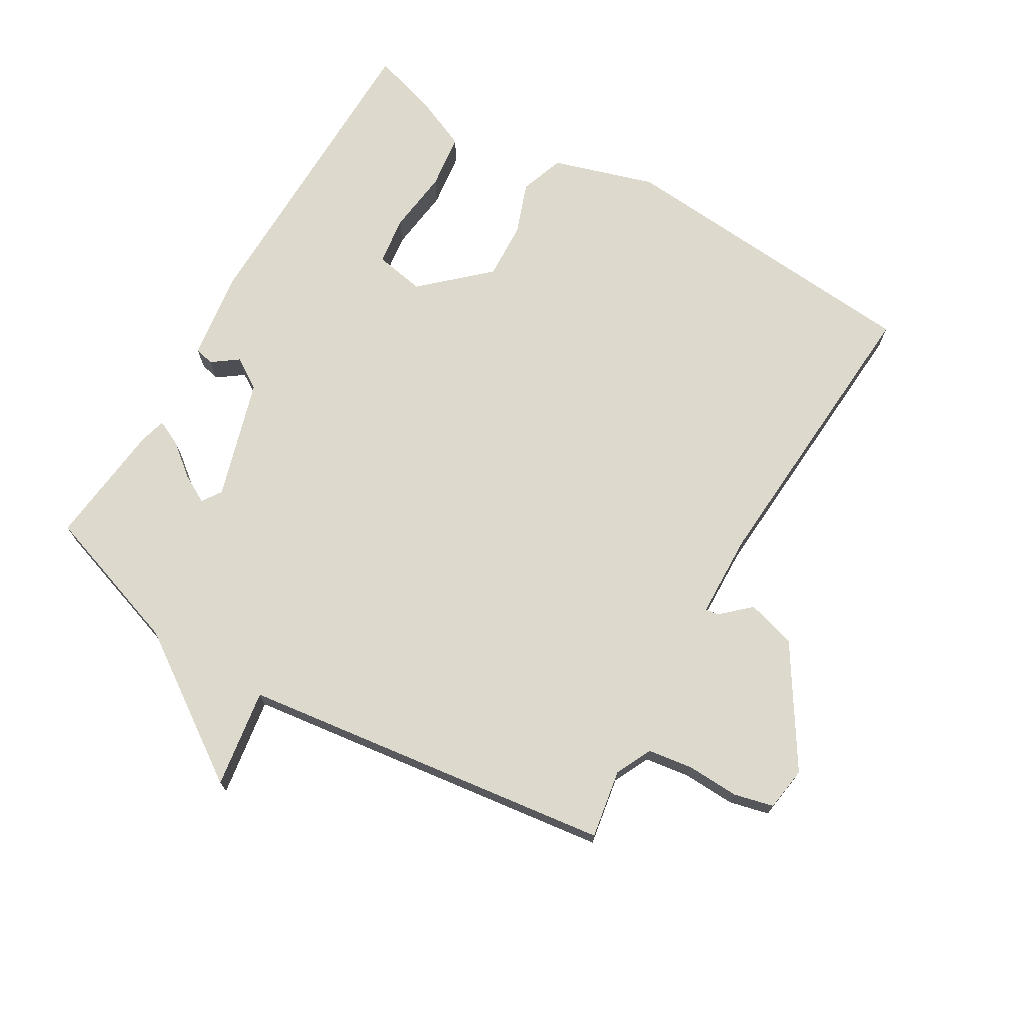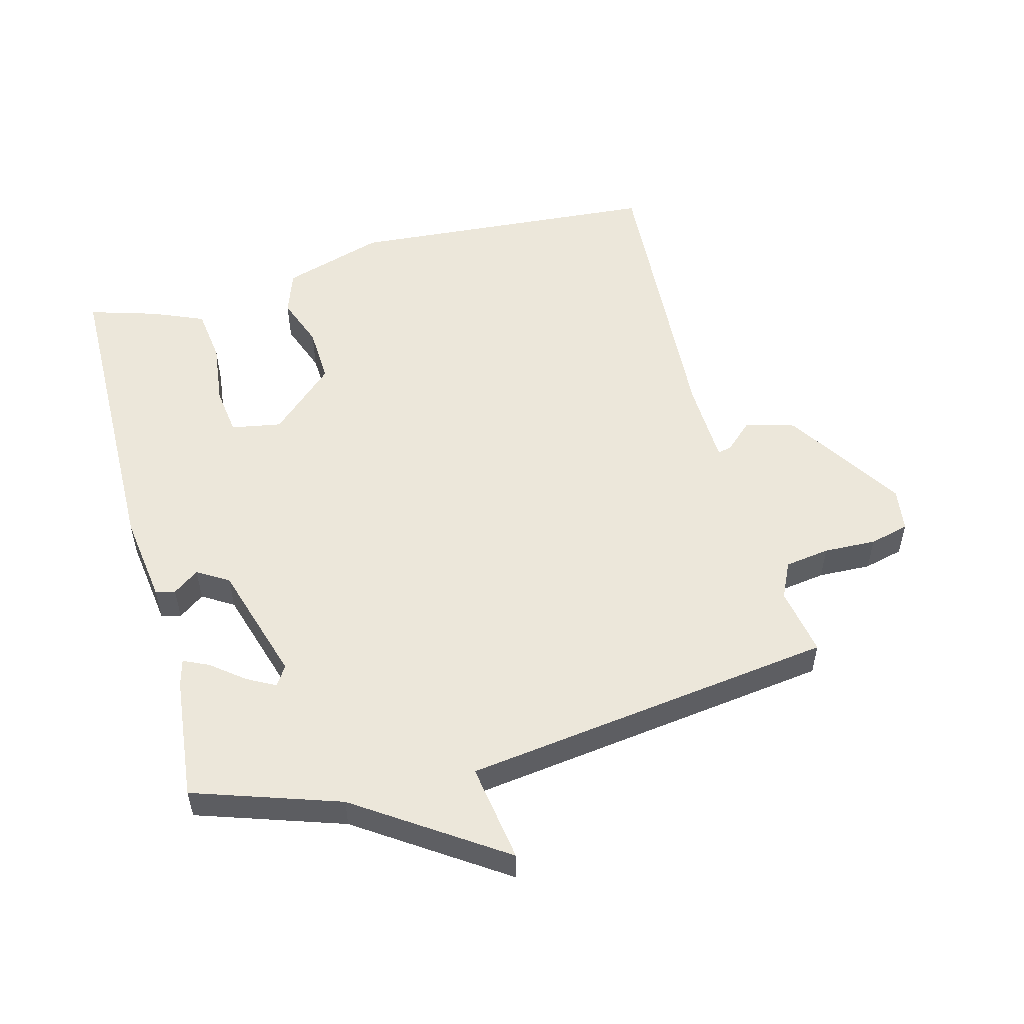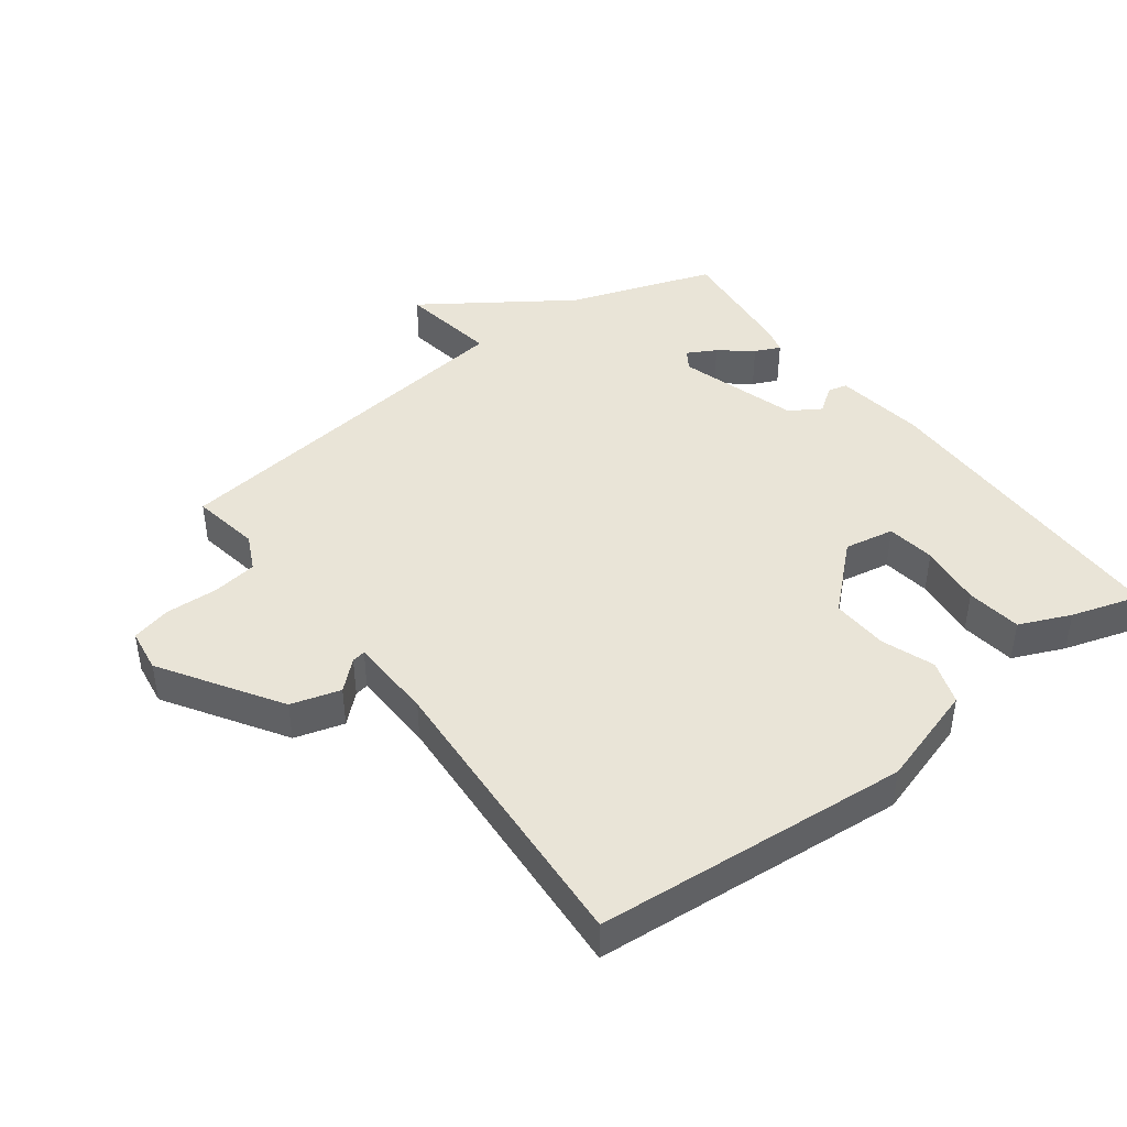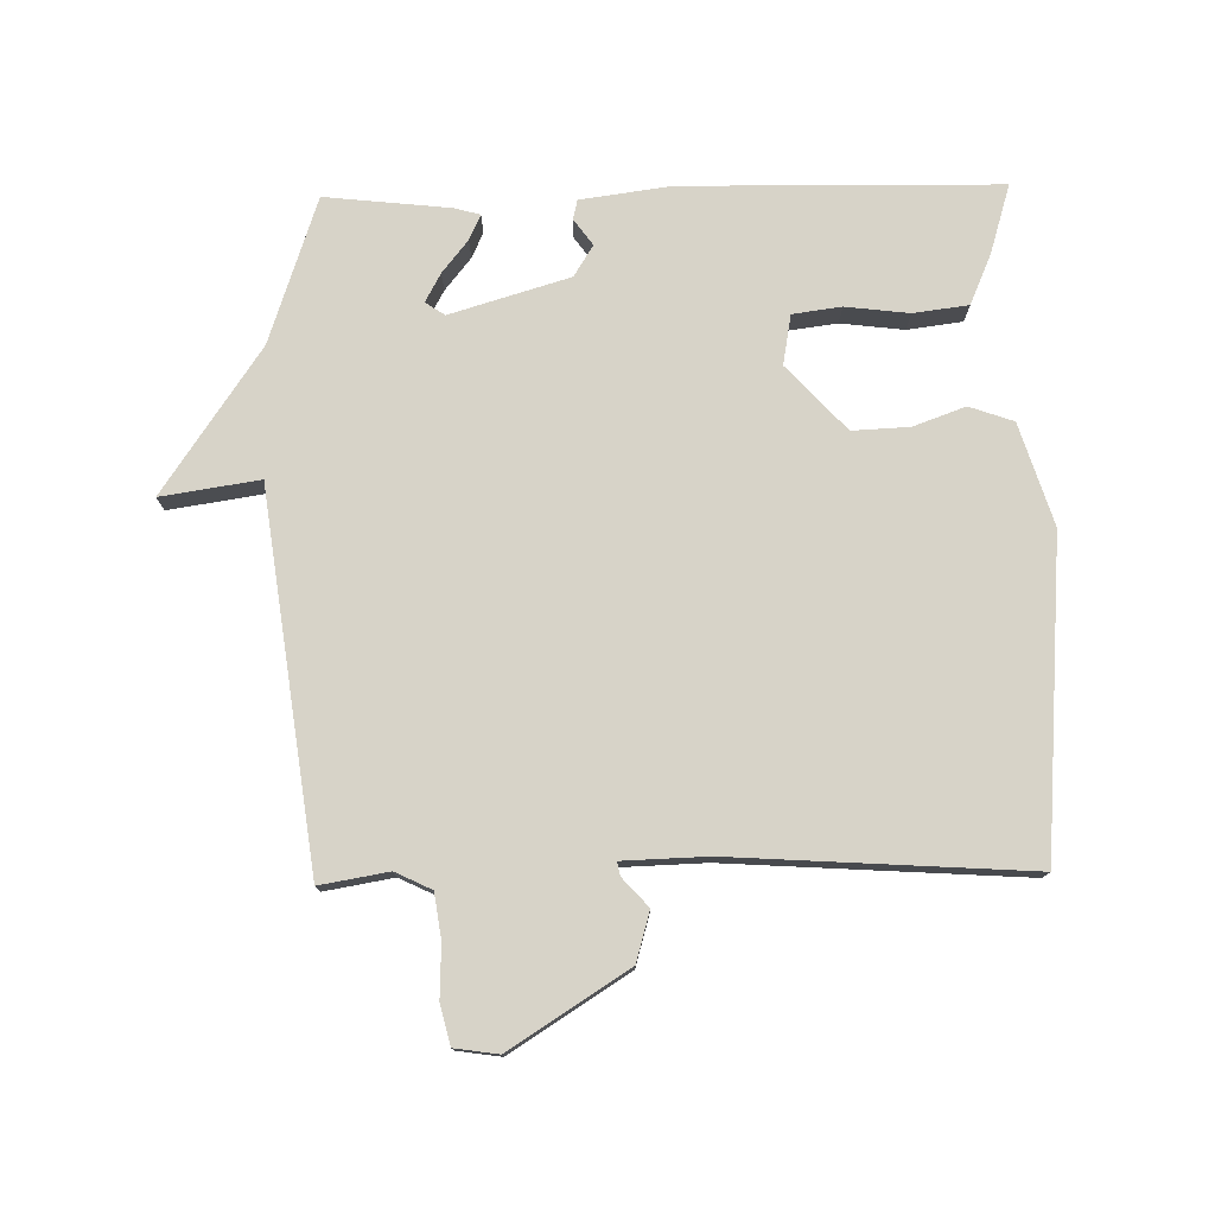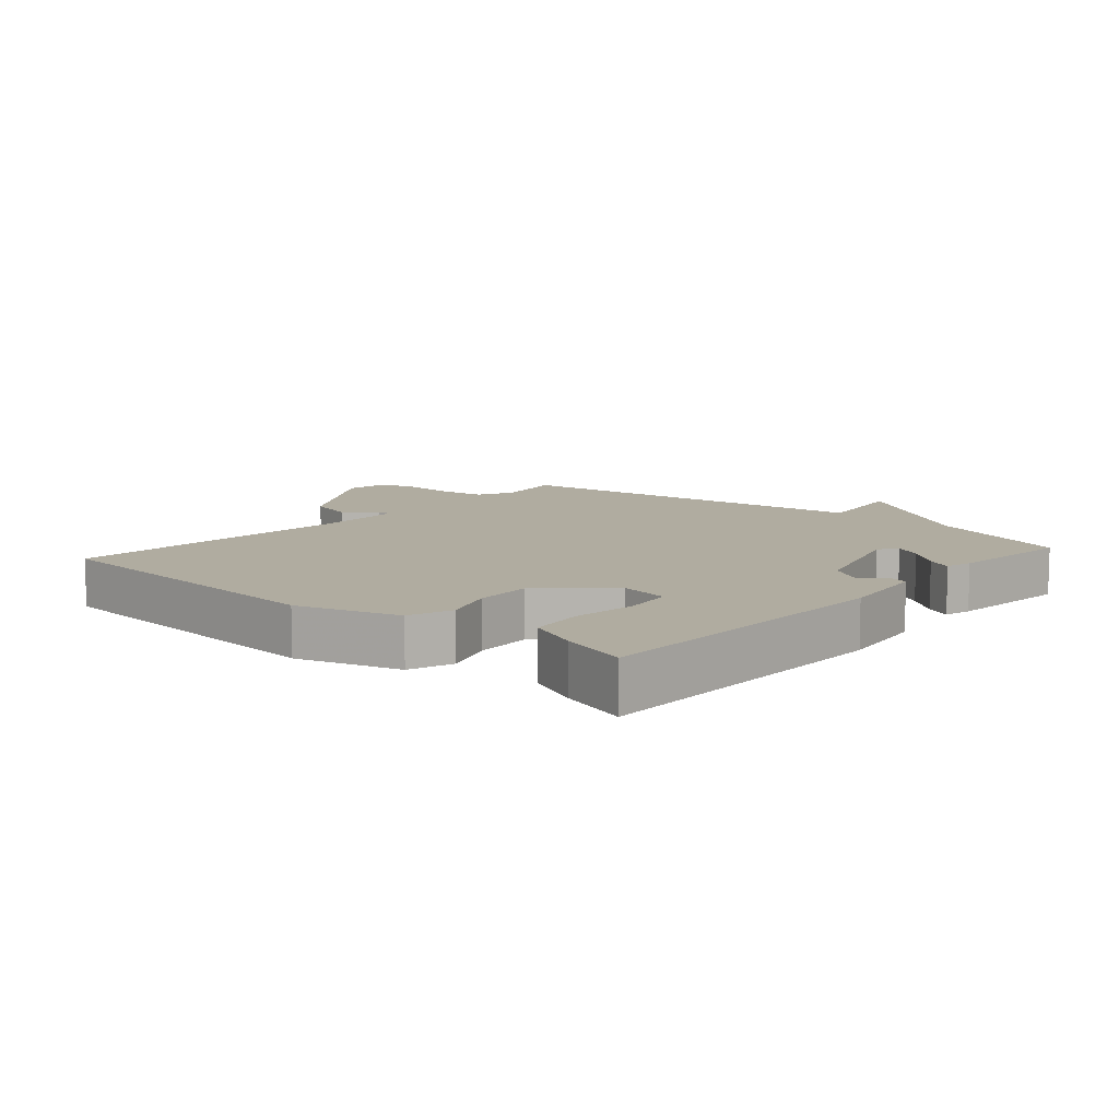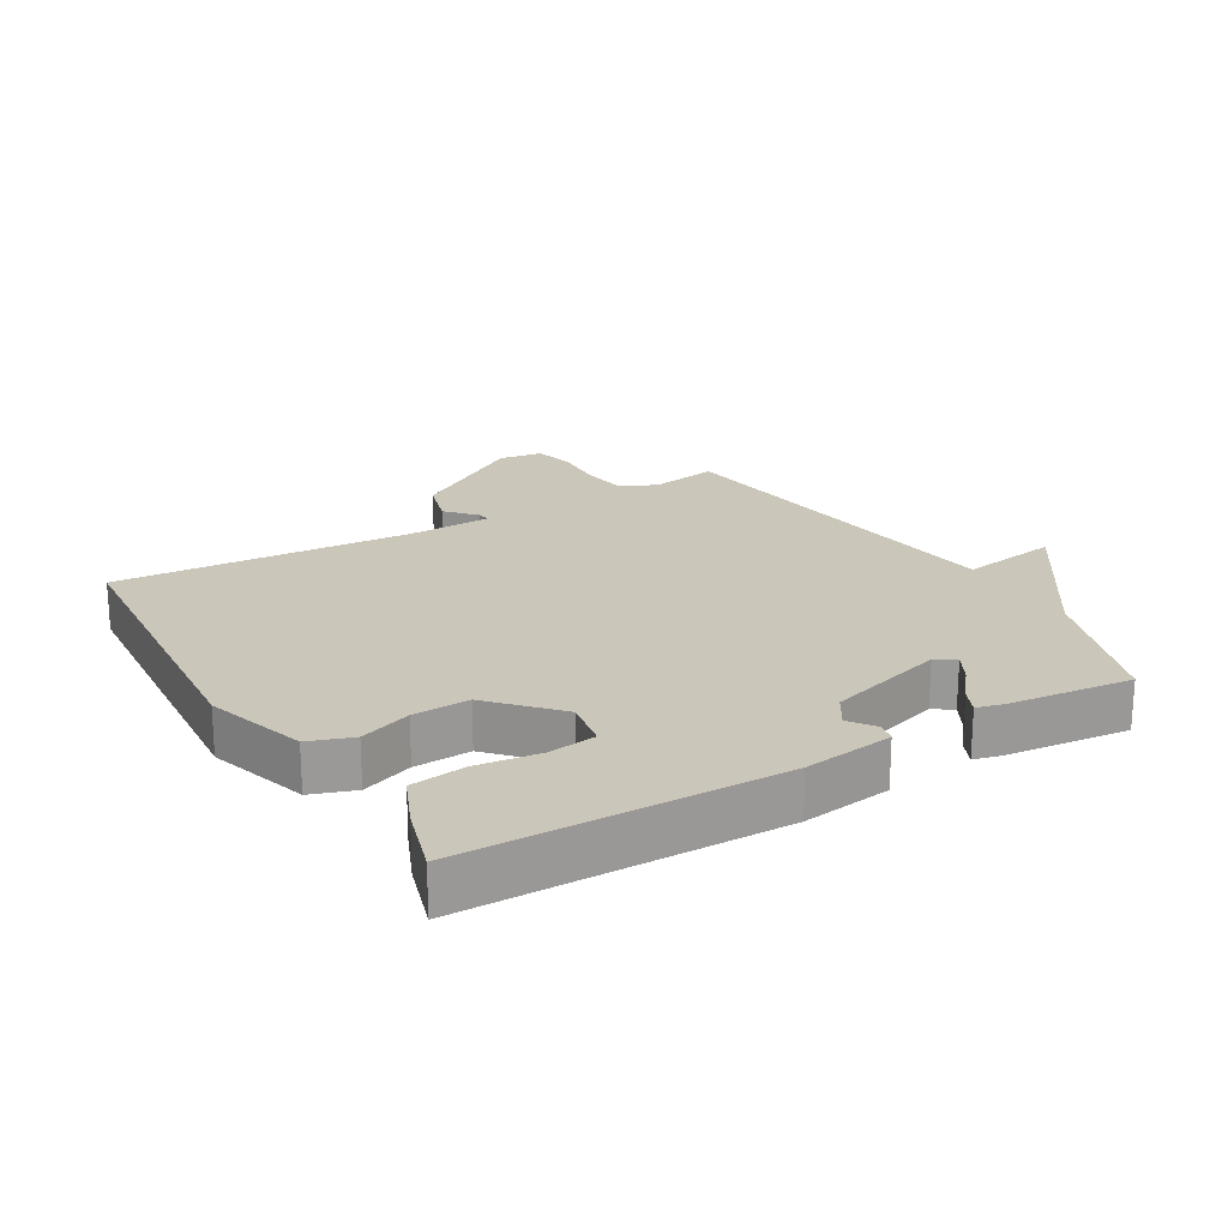
<metadata>
{"format":"obj","ext":"obj","renderer":"f3d","projection":"perspective","resolution":1024,"background":"white","views":[{"elev":72.0,"azim":120.5,"up":"+Y"},{"elev":53.4,"azim":75.0,"up":"+Y"},{"elev":43.4,"azim":-126.9,"up":"+Y"},{"elev":76.8,"azim":178.9,"up":"+Y"},{"elev":10.0,"azim":-48.8,"up":"+Y"},{"elev":21.1,"azim":-30.6,"up":"+Y"}]}
</metadata>
<code>
v -0.5 0.07 -0.5
v -0.538 0.07 -0.017
v -0.489 0.07 0.14
v -0.421 0.07 0.164
v -0.341 0.07 0.135
v -0.253 0.07 0.131
v -0.162 0.07 0.23
v -0.176 0.07 0.307
v -0.251 0.07 0.317
v -0.349 0.07 0.305
v -0.434 0.07 0.316
v -0.468 0.07 0.395
v -0.5 0.07 0.5
v -0.012 0.07 0.507
v 0.127 0.07 0.488
v 0.134 0.07 0.458
v 0.105 0.07 0.418
v 0.135 0.07 0.37
v 0.319 0.07 0.315
v 0.349 0.07 0.335
v 0.325 0.07 0.379
v 0.285 0.07 0.429
v 0.267 0.07 0.468
v 0.308 0.07 0.479
v 0.5 0.07 0.5
v 0.576 0.07 0.275
v 0.728 0.07 0.052
v 0.576 0.07 0.075
v 0.5 0.07 -0.5
v 0.394 0.07 -0.482
v 0.338 0.07 -0.509
v 0.328 0.07 -0.578
v 0.331 0.07 -0.659
v 0.316 0.07 -0.72
v 0.248 0.07 -0.73
v 0.067 0.07 -0.615
v 0.045 0.07 -0.539
v 0.085 0.07 -0.495
v 0.089 0.07 -0.474
v -0.041 0.07 -0.47
v -0.5 0 -0.5
v -0.538 0 -0.017
v -0.489 0 0.14
v -0.421 0 0.164
v -0.341 0 0.135
v -0.253 0 0.131
v -0.162 0 0.23
v -0.176 0 0.307
v -0.251 0 0.317
v -0.349 0 0.305
v -0.434 0 0.316
v -0.468 0 0.395
v -0.5 0 0.5
v -0.012 0 0.507
v 0.127 0 0.488
v 0.134 0 0.458
v 0.105 0 0.418
v 0.135 0 0.37
v 0.319 0 0.315
v 0.349 0 0.335
v 0.325 0 0.379
v 0.285 0 0.429
v 0.267 0 0.468
v 0.308 0 0.479
v 0.5 0 0.5
v 0.576 0 0.275
v 0.728 0 0.052
v 0.576 0 0.075
v 0.5 0 -0.5
v 0.394 0 -0.482
v 0.338 0 -0.509
v 0.328 0 -0.578
v 0.331 0 -0.659
v 0.316 0 -0.72
v 0.248 0 -0.73
v 0.067 0 -0.615
v 0.045 0 -0.539
v 0.085 0 -0.495
v 0.089 0 -0.474
v -0.041 0 -0.47
f 36 37 38
f 35 36 38
f 34 35 38
f 33 34 38
f 32 33 38
f 31 32 38 39
f 30 31 39
f 28 29 30
f 28 30 39 40
f 26 27 28
f 25 26 28
f 24 25 28
f 23 24 28
f 22 23 28
f 21 22 28
f 20 21 28
f 28 40 1
f 20 28 1
f 19 20 1
f 15 16 17
f 14 15 17
f 13 14 17
f 12 13 17
f 11 12 17
f 10 11 17
f 9 10 17
f 8 9 17 18
f 7 8 18 19
f 3 4 5
f 2 3 5
f 1 2 5
f 1 5 6
f 1 6 7 19
f 78 77 76
f 78 76 75
f 78 75 74
f 78 74 73
f 78 73 72
f 79 78 72 71
f 79 71 70
f 70 69 68
f 80 79 70 68
f 68 67 66
f 68 66 65
f 68 65 64
f 68 64 63
f 68 63 62
f 68 62 61
f 68 61 60
f 41 80 68
f 41 68 60
f 41 60 59
f 57 56 55
f 57 55 54
f 57 54 53
f 57 53 52
f 57 52 51
f 57 51 50
f 57 50 49
f 58 57 49 48
f 59 58 48 47
f 45 44 43
f 45 43 42
f 45 42 41
f 46 45 41
f 59 47 46 41
f 1 41 42 2
f 2 42 43 3
f 3 43 44 4
f 4 44 45 5
f 5 45 46 6
f 6 46 47 7
f 7 47 48 8
f 8 48 49 9
f 9 49 50 10
f 10 50 51 11
f 11 51 52 12
f 12 52 53 13
f 13 53 54 14
f 14 54 55 15
f 15 55 56 16
f 16 56 57 17
f 17 57 58 18
f 18 58 59 19
f 19 59 60 20
f 20 60 61 21
f 21 61 62 22
f 22 62 63 23
f 23 63 64 24
f 24 64 65 25
f 25 65 66 26
f 26 66 67 27
f 27 67 68 28
f 28 68 69 29
f 29 69 70 30
f 30 70 71 31
f 31 71 72 32
f 32 72 73 33
f 33 73 74 34
f 34 74 75 35
f 35 75 76 36
f 36 76 77 37
f 37 77 78 38
f 38 78 79 39
f 39 79 80 40
f 40 80 41 1

</code>
